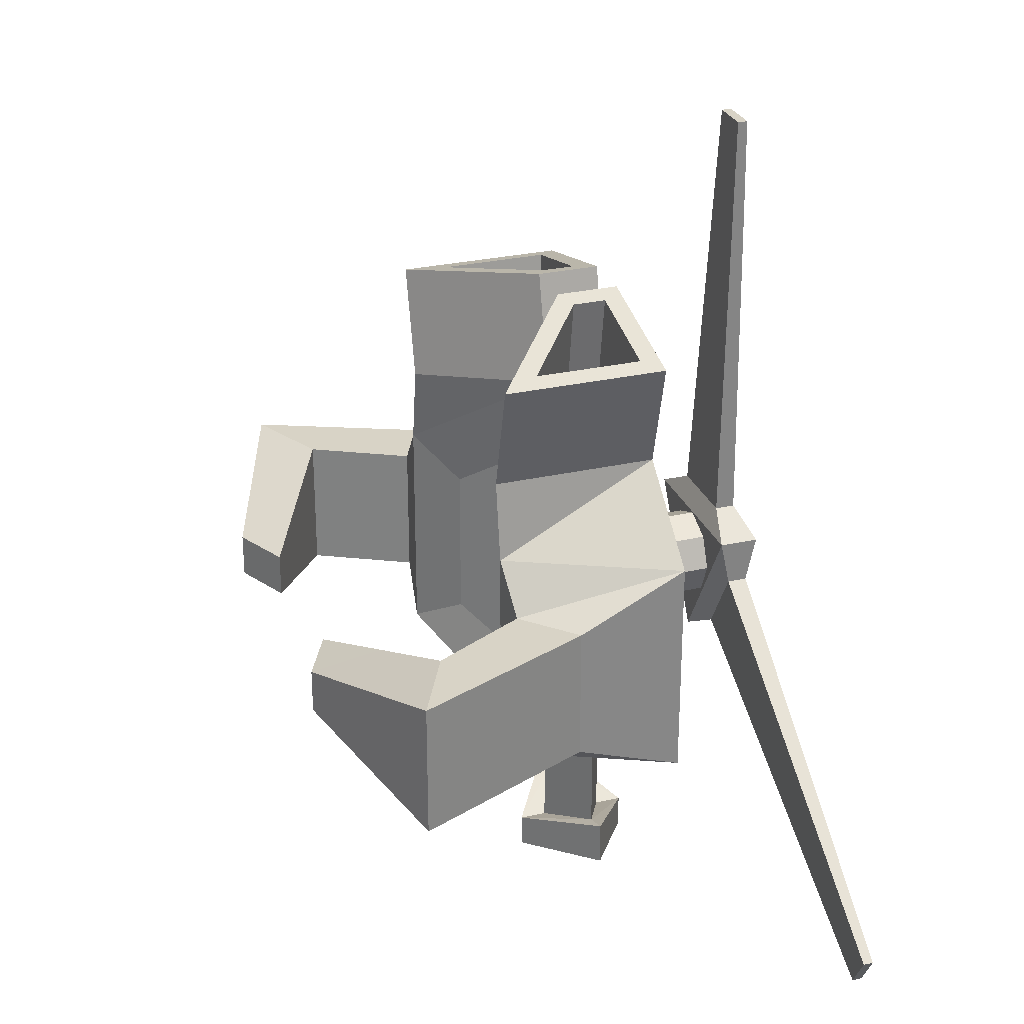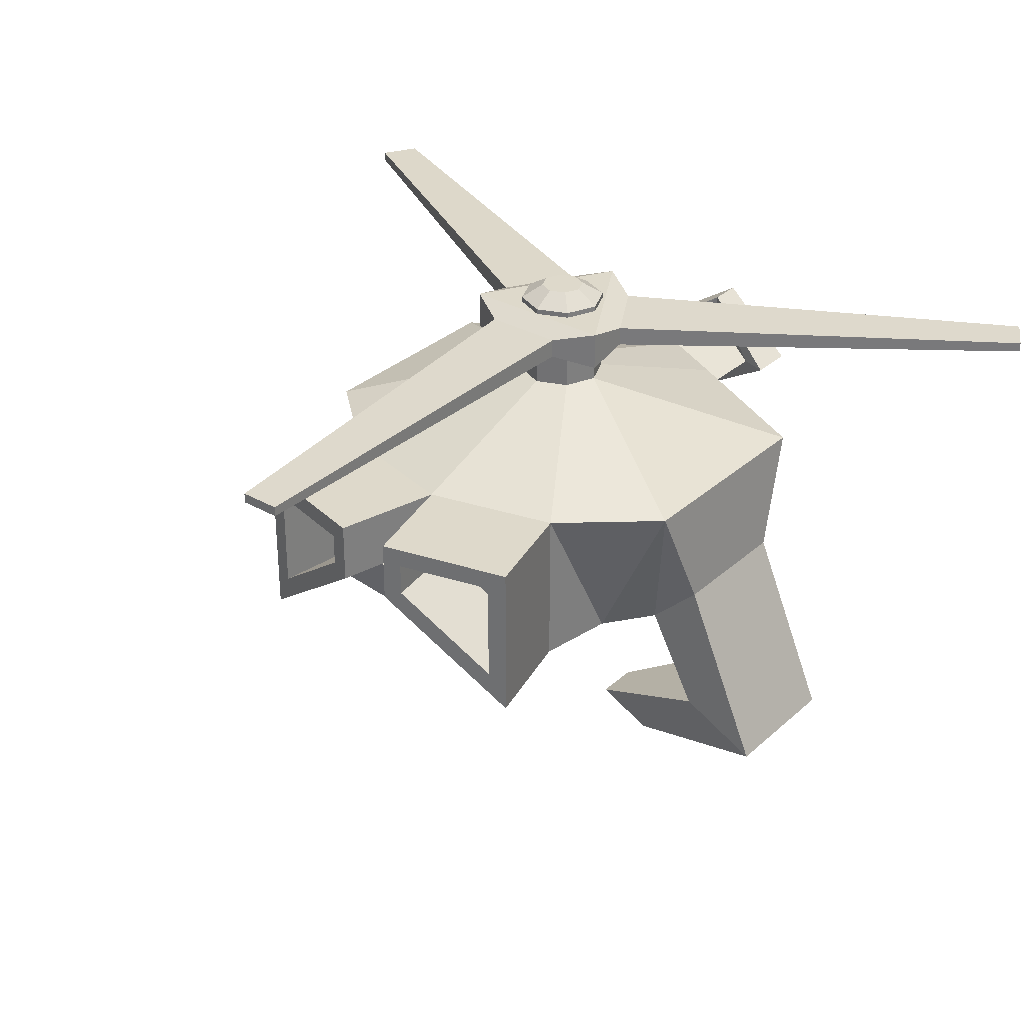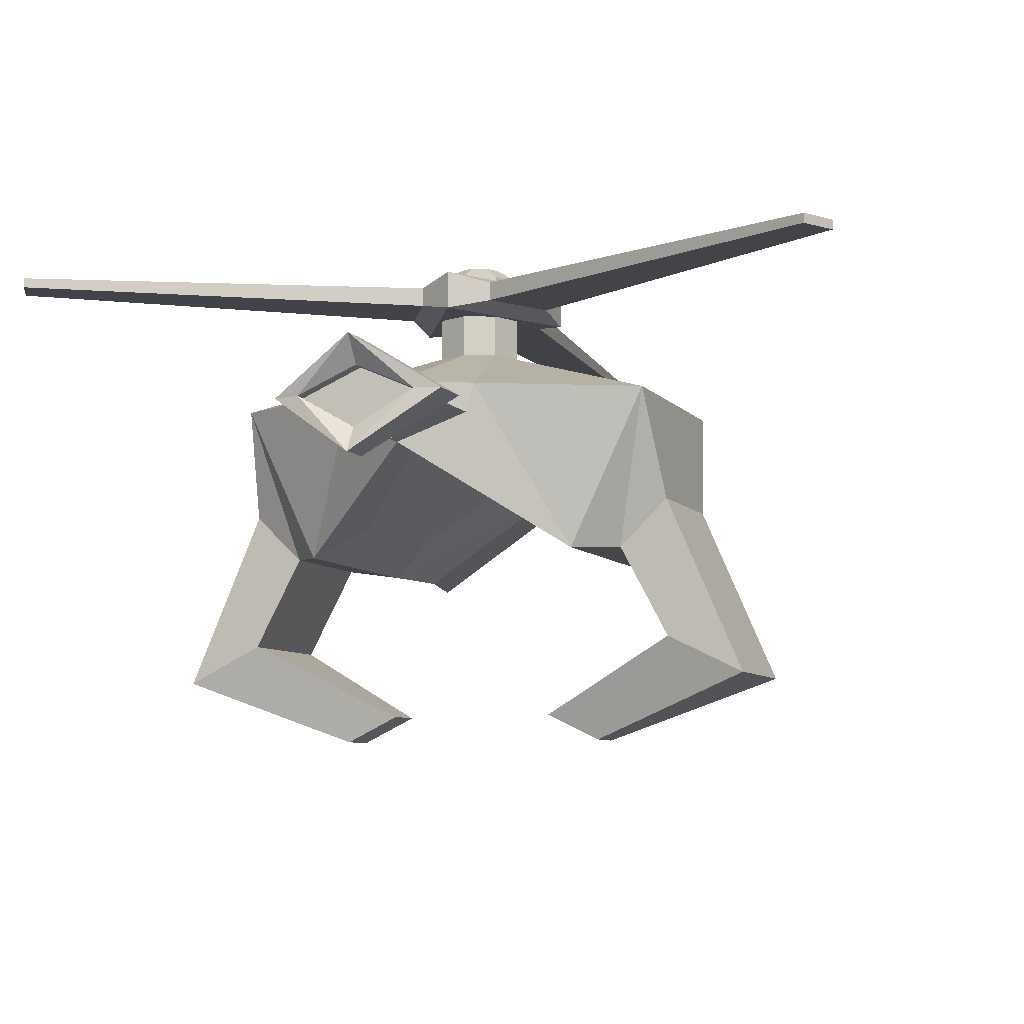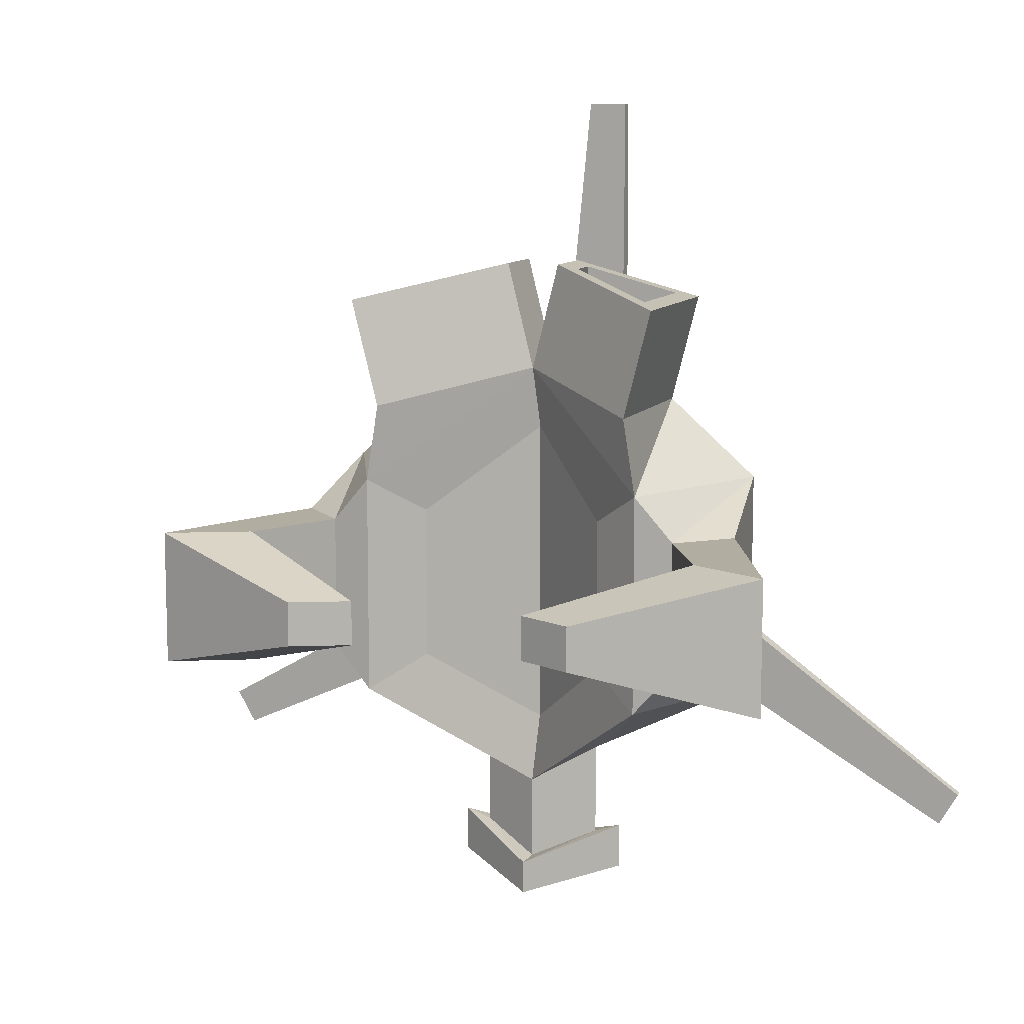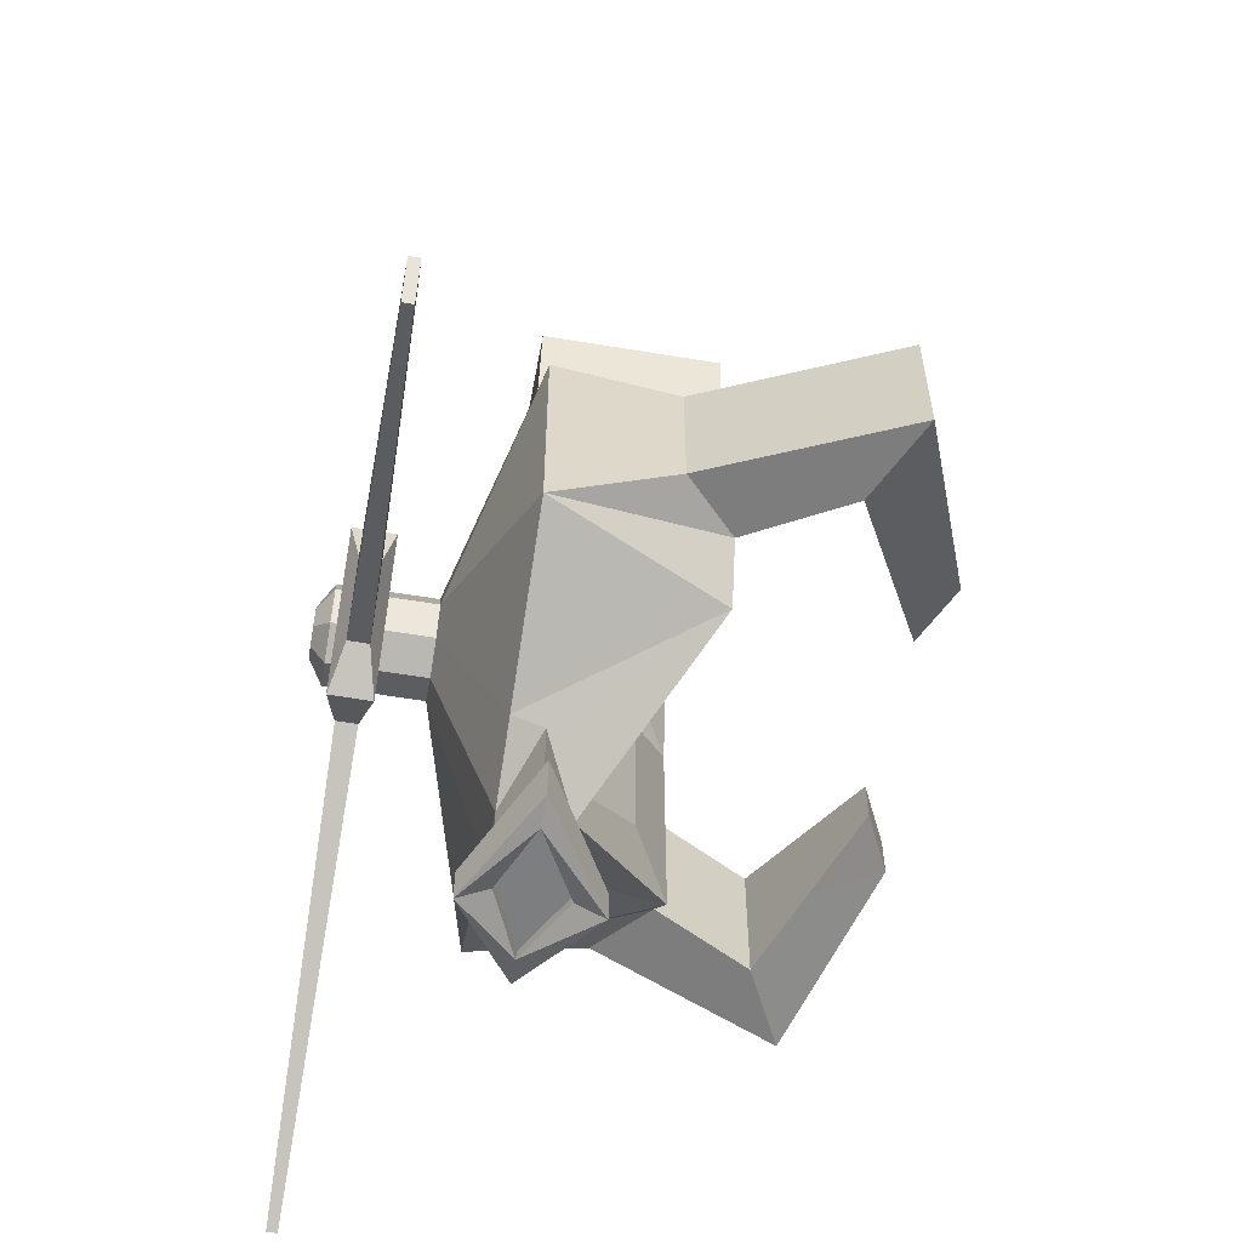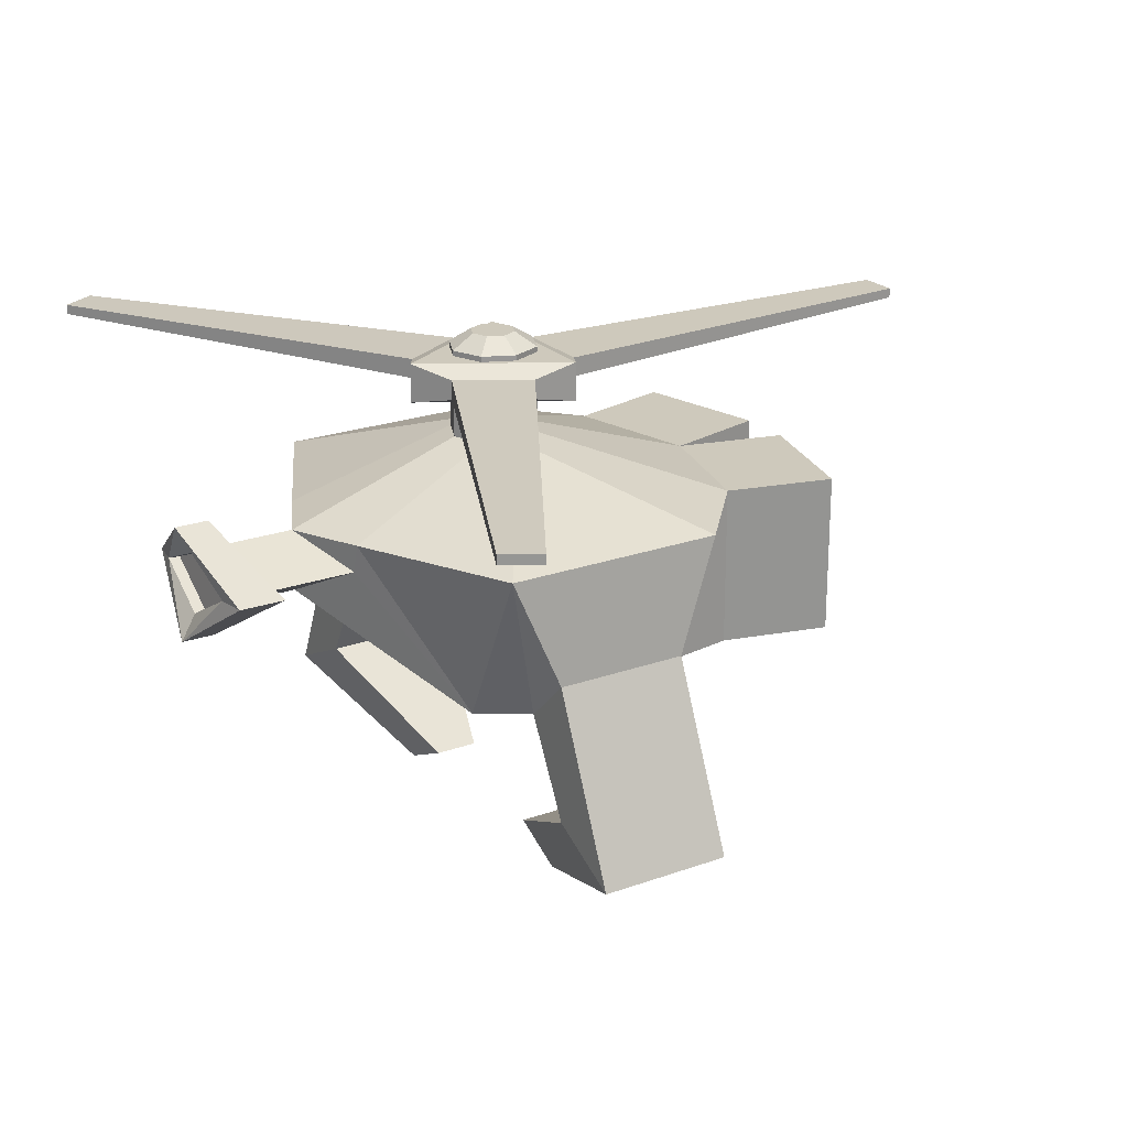
<metadata>
{"format":"obj","ext":"obj","renderer":"f3d","projection":"perspective","resolution":1024,"background":"white","views":[{"elev":28.2,"azim":71.0,"up":"+Z"},{"elev":31.7,"azim":38.8,"up":"+Y"},{"elev":-7.5,"azim":-159.1,"up":"+Y"},{"elev":10.5,"azim":21.0,"up":"+Z"},{"elev":-59.1,"azim":-99.7,"up":"+Z"},{"elev":22.5,"azim":-121.8,"up":"+Y"}]}
</metadata>
<code>
o Cube
v 0.07 0.5 -0.07
v 0.1371 0.298 -0.4243
v 0.07 0.5 0.07
v 0.2983 0 0.4243
v -0.07 0.5 -0.07
v -0.1371 0.298 -0.4243
v -0.07 0.5 0.07
v -0.2983 0 0.4243
v 0.2983 0.3639 0.4243
v -0.2983 0.3639 0.4243
v 0.1544 0.3639 -0.4243
v -0.1544 0.3639 -0.4243
v 0.07 0.6959 0.07
v -0.07 0.6959 0.07
v 0.07 0.6959 -0.07
v -0.07 0.6959 -0.07
v 0 0.2777 -0.3537
v 0 0.3639 0.5
v 0 0.2777 0.3537
v 0 0.3639 -0.5
v 0 0.5 0.1
v 0 0.5 -0.1
v 0 0.6959 0.1
v 0 0.6959 -0.1
v -0.413 0.00867 0.15
v 0.5255 0.1165 0.15
v -0.5255 0.1165 0.15
v 0.413 0.00867 0.15
v 0.1 0.5 0
v -0.1 0.5 0
v 0.1 0.6959 0
v -0.1 0.6959 0
v -0.5255 0.1165 -0.15
v 0.413 0.00867 -0.15
v -0.413 0.00867 -0.15
v 0.5255 0.1165 -0.15
v 0 0.2253 -0.6902
v -0.1371 0.298 -0.6346
v 0.1371 0.298 -0.6346
v 0 0.3639 -0.6902
v -0.2114 0.07934 -0.173
v -0.2114 0.07934 0.173
v 0.5 0.3639 -0.25
v 0.5 0.3639 0.25
v 0.2114 0.07934 0.173
v -0.5 0.3639 0.25
v -0.5 0.3639 -0.25
v 0.2114 0.07934 -0.173
v -0.5253 -0.2011 -0.15
v -0.5253 -0.2011 0.15
v 0.7018 -0.2876 -0.15
v 0.7018 -0.2876 0.15
v 0.5253 -0.2011 0.15
v -0.7018 -0.2876 0.15
v -0.7018 -0.2876 -0.15
v 0.5253 -0.2011 -0.15
v -0.1972 -0.3729 -0.04907
v -0.1972 -0.3729 0.04907
v 0.3218 -0.4329 -0.04907
v 0.3218 -0.4329 0.04907
v 0.1972 -0.3729 0.04907
v -0.3218 -0.4329 0.04907
v -0.3218 -0.4329 -0.04907
v 0.1972 -0.3729 -0.04907
v 0.318 0.3207 0.6772
v 0.318 0.08505 0.6772
v 0.1033 0.2472 0.7317
v 0.1033 0.3207 0.7317
v -0.318 0.08505 0.6772
v -0.318 0.3207 0.6772
v -0.1033 0.3207 0.7317
v -0.1033 0.2472 0.7317
v 0.3598 0.3639 0.6666
v 0.3598 0 0.6666
v 0.06152 0.2253 0.7423
v 0.06152 0.3639 0.7423
v -0.3598 0 0.6666
v -0.3598 0.3639 0.6666
v -0.06152 0.3639 0.7423
v -0.06152 0.2253 0.7423
v 0 0.2231 -0.7327
v -0.1371 0.3006 -0.7275
v 0.1371 0.3006 -0.7275
v 0 0.361 -0.7234
v 0.2889 0.3207 0.4874
v 0.2889 0.08505 0.4874
v 0.07432 0.2472 0.5419
v 0.07432 0.3207 0.5419
v -0.2889 0.08505 0.4874
v -0.2889 0.3207 0.4874
v -0.07432 0.3207 0.5419
v -0.07432 0.2472 0.5419
v 0 0.1646 -0.6902
v -0.1978 0.2988 -0.6145
v 0.1978 0.2988 -0.6145
v 0 0.4245 -0.6902
v 0 0.1646 -0.7656
v -0.1978 0.2995 -0.7171
v 0.1978 0.2995 -0.7171
v 0 0.4245 -0.7656
v 0 0.2213 -0.7073
v -0.1371 0.2989 -0.702
v 0.1371 0.2989 -0.702
v 0 0.3593 -0.6979
v 0.3613 -0.287 -0.09953
v 0.3613 -0.287 0.09953
v -0.3613 -0.287 0.09953
v -0.3613 -0.287 -0.09953
v 0 0.2253 -0.5
v -0.3263 0 -0.25
v -0.3263 0 0.25
v 0.3263 0 0.25
v 0.3263 0 -0.25
v 0 0.2253 0.5
v 0 0.7268 0.05
v -0.035 0.7268 0.035
v 0.05 0.7268 0
v 0.035 0.7268 0.035
v 0 0.7268 -0.05
v 0.035 0.7268 -0.035
v -0.035 0.7268 -0.035
v -0.05 0.7268 0
f 32 14 116 122
f 30 7 14 32
f 21 3 13 23
f 22 5 16 24
f 1 22 24 15
f 7 21 23 14
f 29 1 15 31
f 16 32 122 121
f 25 27 54 50
f 3 29 31 13
f 28 34 56 53
f 31 15 120 117
f 5 30 32 16
f 109 6 38 37
f 20 2 39 40
f 6 20 40 38
f 2 109 37 39
f 36 26 52 51
f 34 36 51 56
f 27 33 55 54
f 26 28 53 52
f 35 25 50 49
f 33 35 49 55
f 52 53 106 60
f 56 51 59 105
f 51 52 60 59
f 53 56 105 106
f 54 55 63 62
f 50 54 62 107
f 49 50 107 108
f 55 49 108 63
f 13 31 117 118
f 23 13 118 115
f 15 24 119 120
f 14 23 115 116
f 24 16 121 119
f 116 115 118 119
f 122 116 119 121
f 119 118 117 120
f 10 8 77 78
f 114 112 4
f 20 11 2
f 21 7 10 18
f 22 1 11 20
f 5 22 20 12
f 3 21 18 9
f 6 12 20
f 111 114 8
f 9 18 76 73
f 109 2 113
f 6 109 110
f 2 11 113
f 4 112 9
f 6 110 12
f 8 10 111
f 69 89 90 70
f 71 91 92 72
f 63 108 57
f 108 107 58 57
f 64 59 60 61
f 58 62 63 57
f 106 105 64 61
f 107 62 58
f 105 59 64
f 60 106 61
f 69 72 92 89
f 114 4 74 75
f 18 114 75 76
f 4 9 73 74
f 8 114 80 77
f 114 18 79 80
f 18 10 78 79
f 65 66 74 73
f 66 67 75 74
f 68 65 73 76
f 67 68 76 75
f 69 70 78 77
f 70 71 79 78
f 72 69 77 80
f 71 72 80 79
f 68 67 87 88
f 65 68 88 85
f 90 91 71 70
f 66 86 87 67
f 81 82 102 101
f 82 84 104 102
f 84 83 103 104
f 83 81 101 103
f 65 85 86 66
f 17 41 110 109
f 41 42 111 110
f 45 48 113 112
f 48 17 109 113
f 19 45 112 114
f 42 19 114 111
f 41 17 19 42
f 17 48 45 19
f 86 85 88 87
f 92 91 90 89
f 101 104 103
f 101 102 104
f 25 35 110 111
f 26 36 43 44
f 28 26 44
f 25 111 46
f 33 27 46 47
f 34 28 112 113
f 34 113 43
f 35 33 47
f 27 25 46
f 112 28 44
f 39 95 96
f 82 81 97
f 82 98 100
f 38 94 93
f 96 95 99 100
f 93 94 98 97
f 94 96 100 98
f 95 93 97 99
f 39 37 93
f 83 84 100
f 83 99 97
f 38 40 96
f 94 38 96
f 40 39 96
f 95 39 93
f 37 38 93
f 99 83 100
f 84 82 100
f 98 82 97
f 81 83 97
f 110 35 47
f 36 34 43
f 110 47 12
f 112 44 9
f 29 3 9 44
f 30 5 12 47
f 7 30 46 10
f 29 44 43
f 10 46 111
f 11 43 113
f 1 29 43 11
f 30 47 46
o Cylinder
v 0.1773 0.5964 0.1024
v 0.1773 0.6838 0.1024
v -0.1773 0.5964 0.1024
v -0.1773 0.6838 0.1024
v -0 0.5964 -0.2047
v -0 0.6838 -0.2047
v 0.9547 0.6292 -0.5512
v 0.9547 0.651 -0.5512
v 0.9103 0.651 -0.628
v 0.9103 0.6292 -0.628
v 0.08865 0.6292 1.102
v 0 0.6292 1.102
v 0 0.651 1.102
v 0.08865 0.651 1.102
v -0.999 0.651 -0.4744
v -0.999 0.6292 -0.4744
v -0.9547 0.6292 -0.5512
v -0.9547 0.651 -0.5512
v -0.08762 0.662 -0.153
v -0.1763 0.662 0.00059
v -0.1763 0.6183 0.00059
v -0.08762 0.6183 -0.153
v 0.1763 0.6183 0.00059
v 0.1763 0.662 0.00059
v 0.08762 0.6183 -0.153
v 0.08762 0.662 -0.153
v 0.08865 0.662 0.1524
v 0.08865 0.6183 0.1524
v -0.08865 0.6183 0.1524
v -0.08865 0.662 0.1524
f 126 124 128
f 123 125 127
f 127 125 143 144
f 128 127 144 141
f 125 126 142 143
f 126 128 141 142
f 127 128 148 147
f 128 124 146 148
f 123 127 147 145
f 124 123 145 146
f 124 126 152 149
f 126 125 151 152
f 125 123 150 151
f 123 124 149 150
f 150 149 136 133
f 142 141 140 137
f 146 145 129 130
f 132 131 130 129
f 145 147 132 129
f 148 146 130 131
f 147 148 131 132
f 133 136 135 134
f 151 150 133 134
f 152 151 134 135
f 149 152 135 136
f 138 137 140 139
f 143 142 137 138
f 141 144 139 140
f 144 143 138 139

</code>
